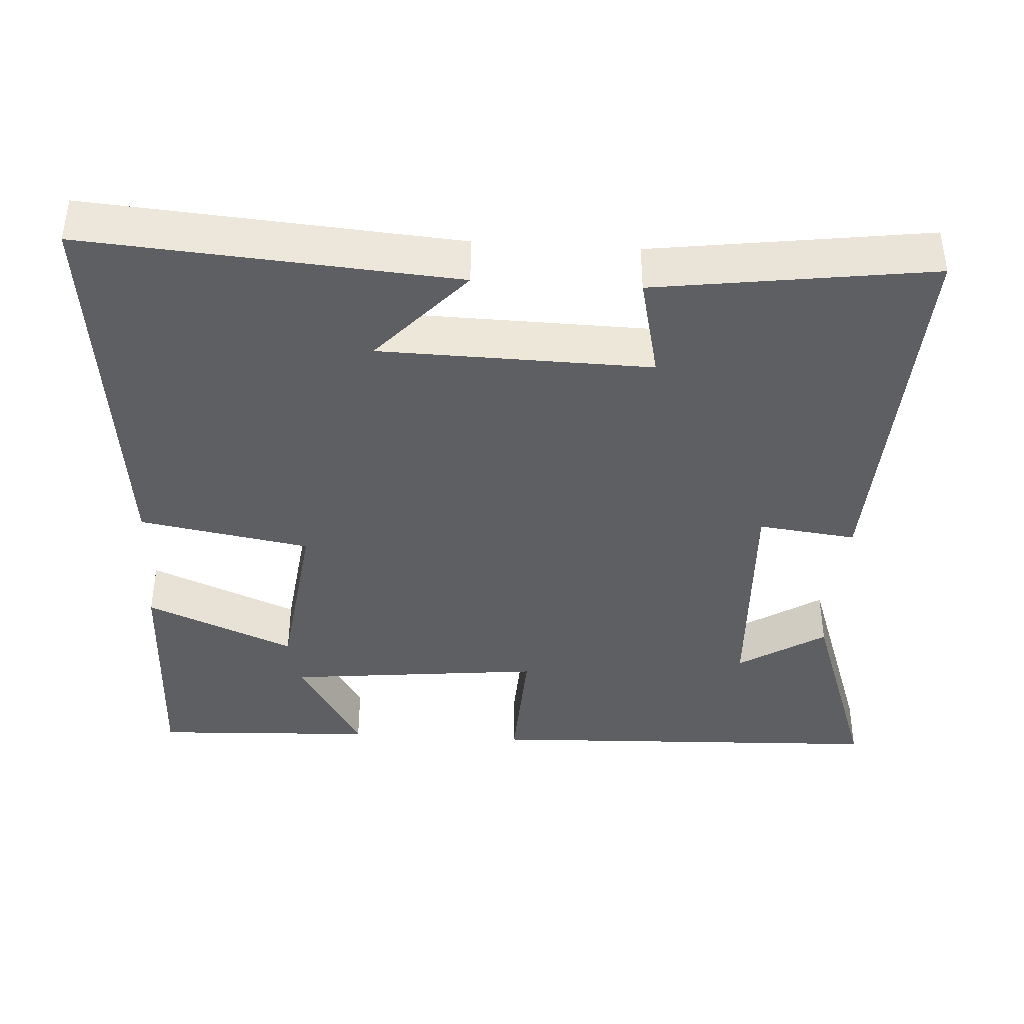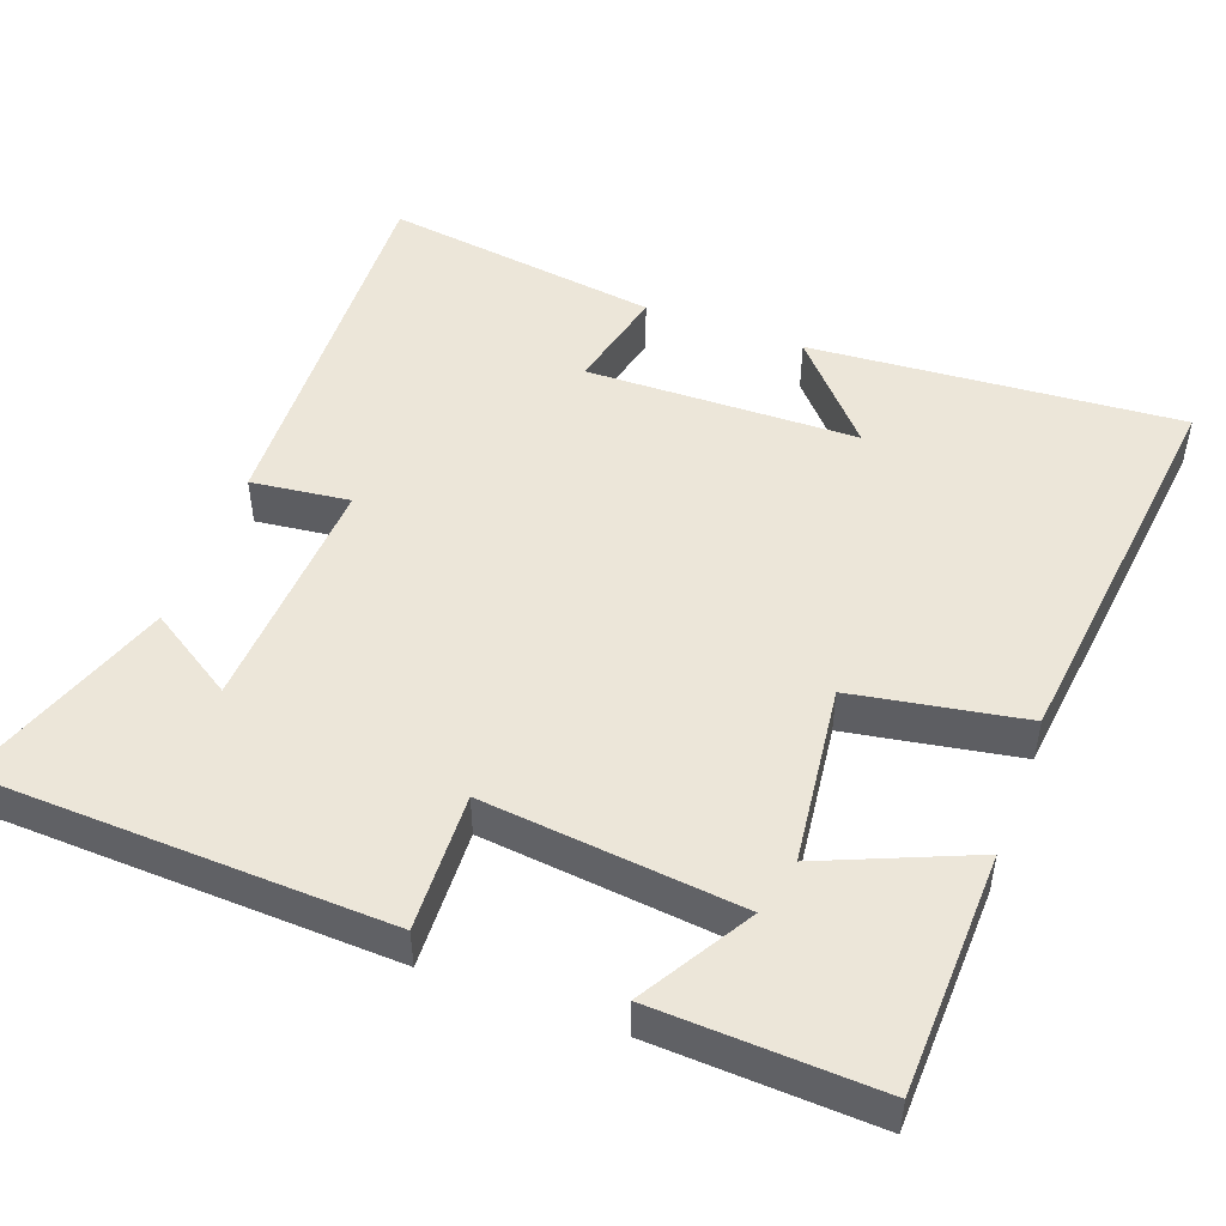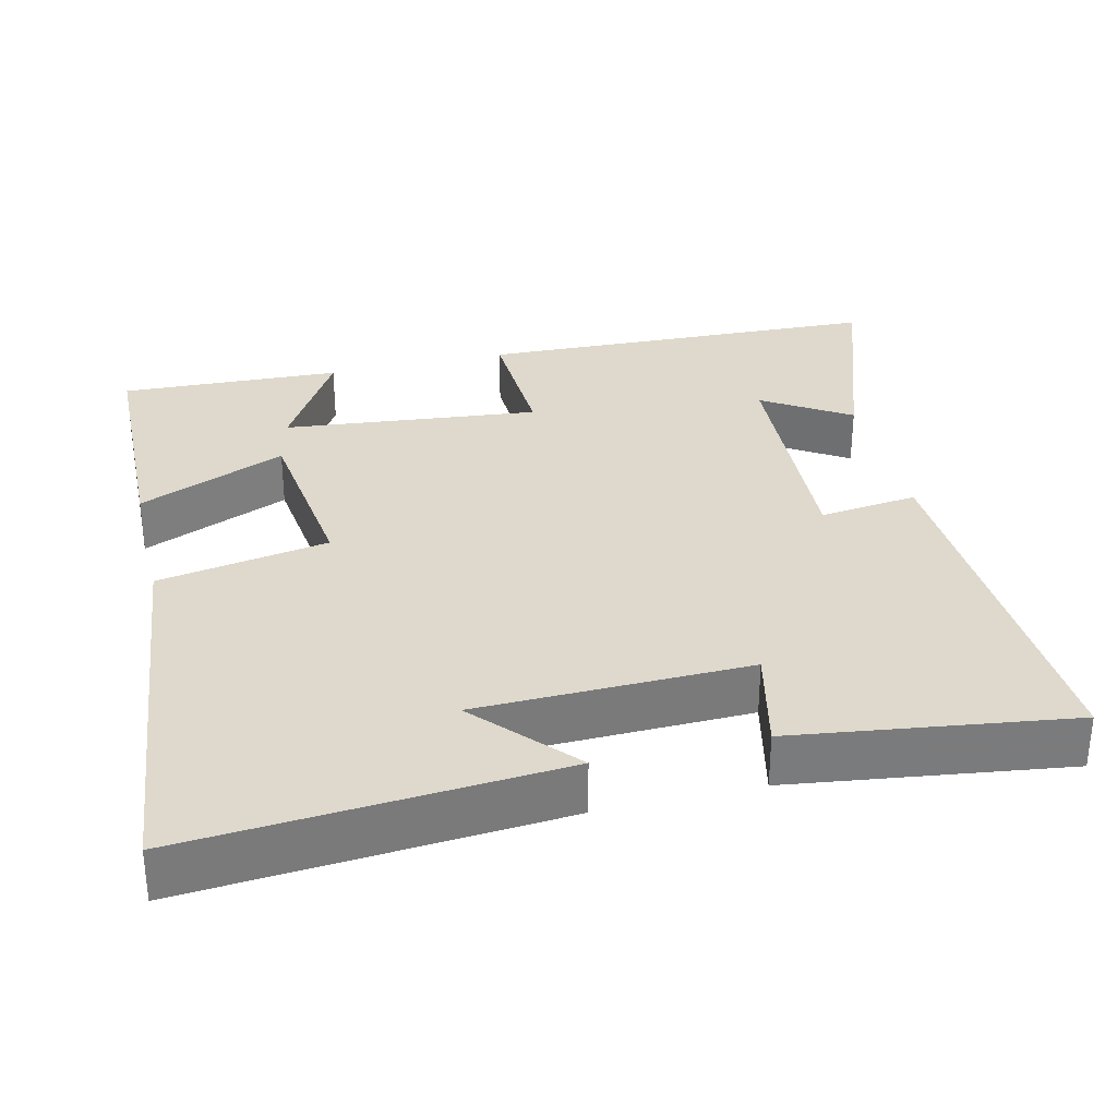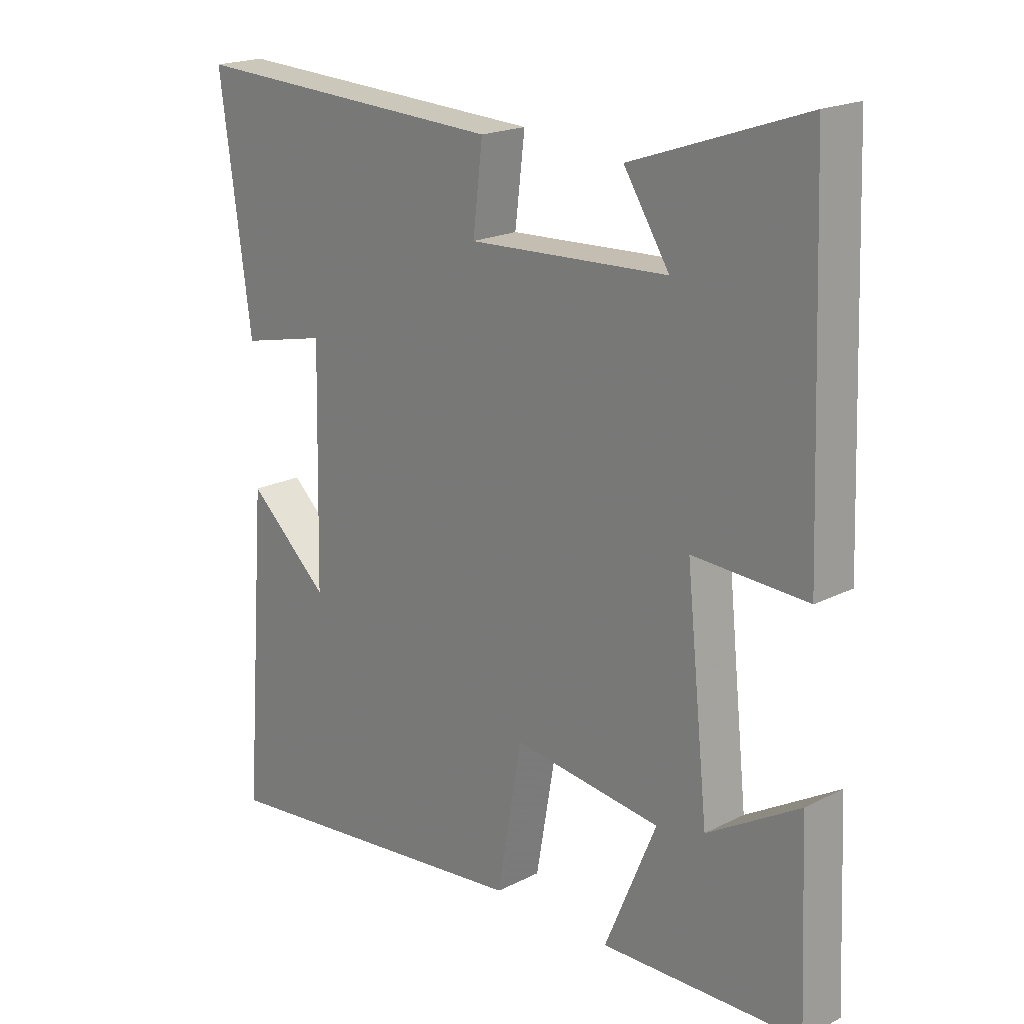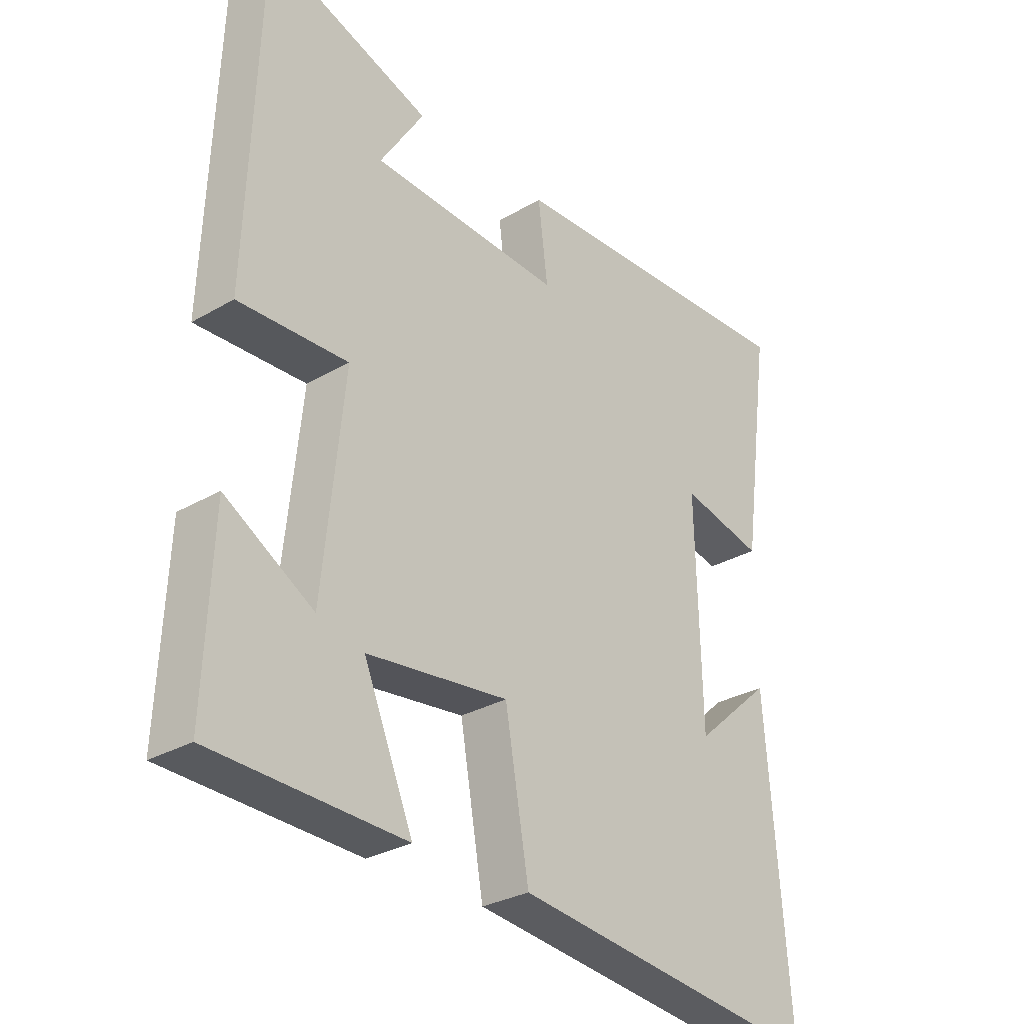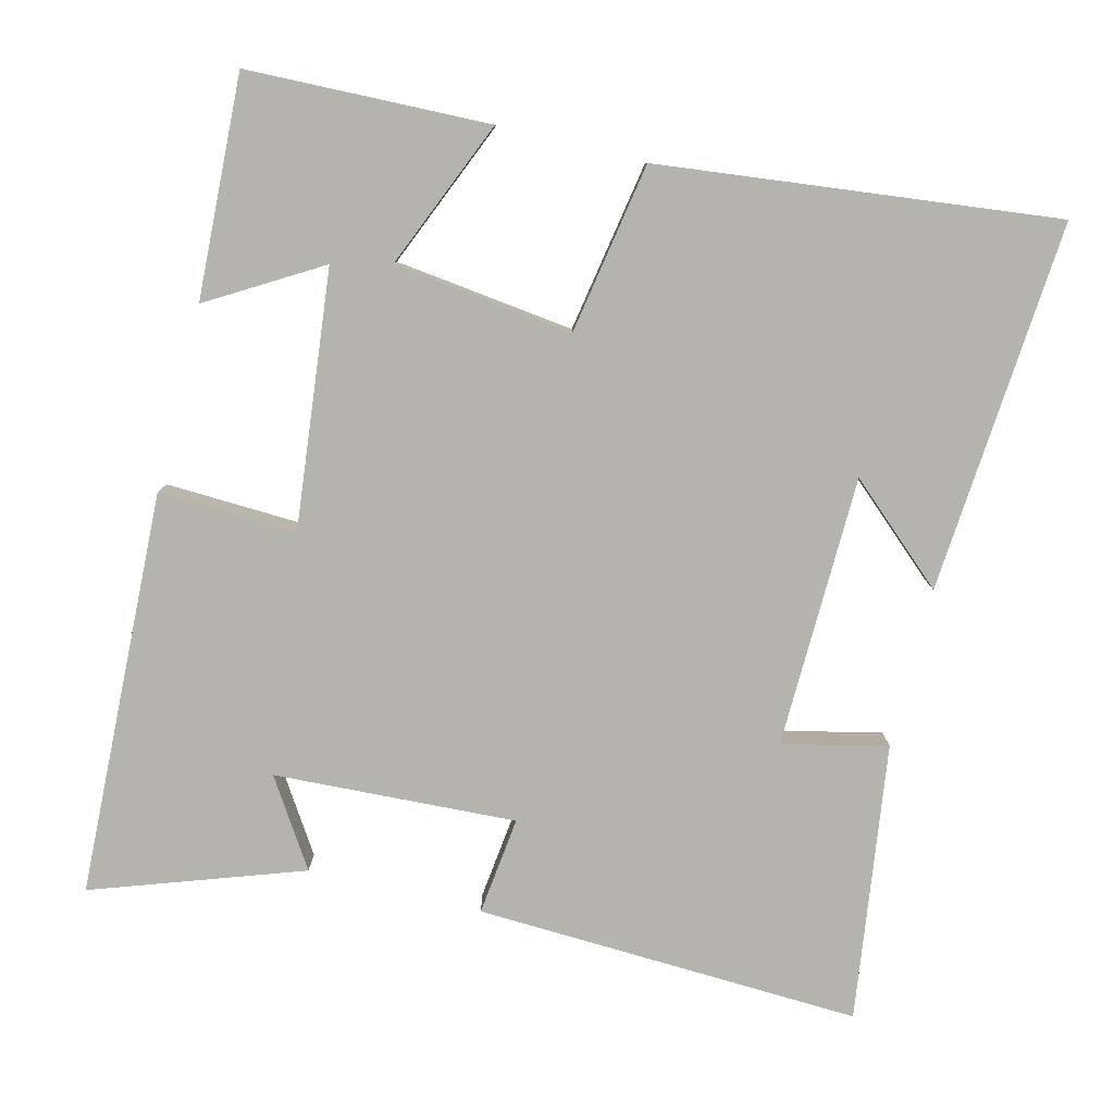
<metadata>
{"format":"obj","ext":"obj","renderer":"f3d","projection":"perspective","resolution":1024,"background":"white","views":[{"elev":-40.2,"azim":-93.5,"up":"+Y"},{"elev":48.9,"azim":110.4,"up":"+Y"},{"elev":32.0,"azim":-103.5,"up":"+Y"},{"elev":19.6,"azim":46.6,"up":"+Z"},{"elev":-29.8,"azim":130.5,"up":"+Z"},{"elev":-79.9,"azim":166.1,"up":"+Y"}]}
</metadata>
<code>
v 0.513 0.07 -0.491
v 0.189 0.07 -0.5
v 0.273 0.07 -0.301
v 0.033 0.07 -0.271
v -0.007 0.07 -0.5
v -0.538 0.07 -0.559
v -0.5 0.07 -0.062
v -0.368 0.07 -0.18
v -0.36 0.07 0.184
v -0.5 0.07 0.152
v -0.551 0.07 0.523
v -0.034 0.07 0.5
v -0.05 0.07 0.368
v 0.274 0.07 0.384
v 0.2 0.07 0.5
v 0.48 0.07 0.597
v 0.5 0.07 0.054
v 0.315 0.07 0.062
v 0.351 0.07 -0.282
v 0.5 0.07 -0.194
v 0.513 0 -0.491
v 0.189 0 -0.5
v 0.273 0 -0.301
v 0.033 0 -0.271
v -0.007 0 -0.5
v -0.538 0 -0.559
v -0.5 0 -0.062
v -0.368 0 -0.18
v -0.36 0 0.184
v -0.5 0 0.152
v -0.551 0 0.523
v -0.034 0 0.5
v -0.05 0 0.368
v 0.274 0 0.384
v 0.2 0 0.5
v 0.48 0 0.597
v 0.5 0 0.054
v 0.315 0 0.062
v 0.351 0 -0.282
v 0.5 0 -0.194
f 19 20 1 2
f 16 17 18
f 14 15 16
f 14 16 18
f 13 14 18 19
f 11 12 13
f 10 11 13
f 9 10 13
f 8 9 13 19
f 6 7 8
f 4 5 6 8
f 3 4 8 19
f 2 3 19
f 22 21 40 39
f 38 37 36
f 36 35 34
f 38 36 34
f 39 38 34 33
f 33 32 31
f 33 31 30
f 33 30 29
f 39 33 29 28
f 28 27 26
f 28 26 25 24
f 39 28 24 23
f 39 23 22
f 1 21 22 2
f 2 22 23 3
f 3 23 24 4
f 4 24 25 5
f 5 25 26 6
f 6 26 27 7
f 7 27 28 8
f 8 28 29 9
f 9 29 30 10
f 10 30 31 11
f 11 31 32 12
f 12 32 33 13
f 13 33 34 14
f 14 34 35 15
f 15 35 36 16
f 16 36 37 17
f 17 37 38 18
f 18 38 39 19
f 19 39 40 20
f 20 40 21 1

</code>
